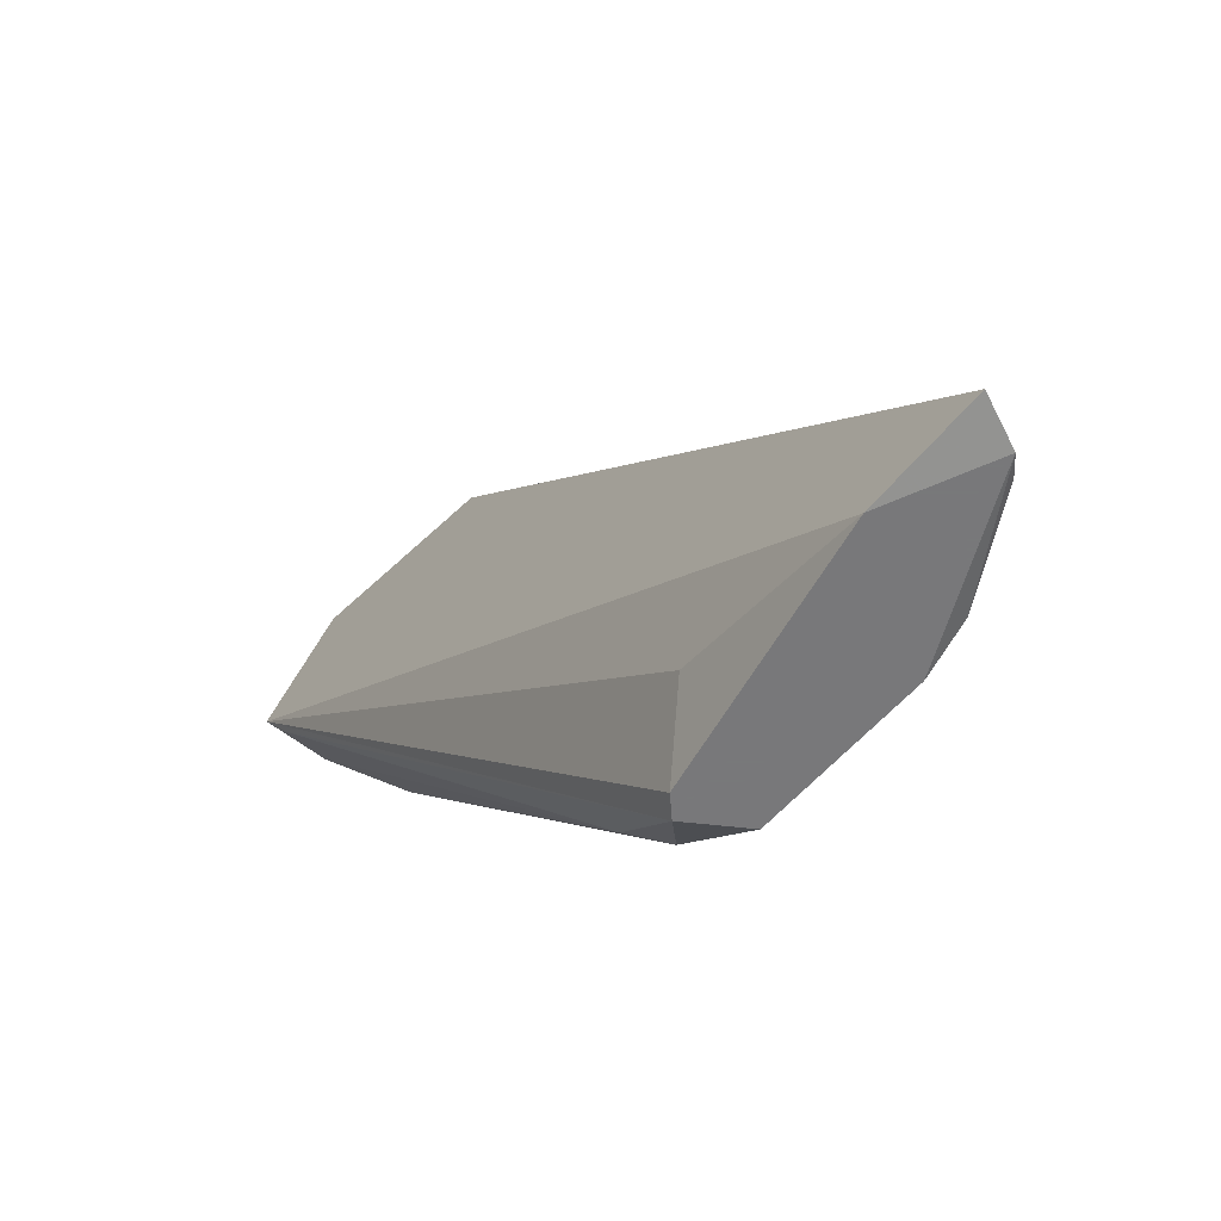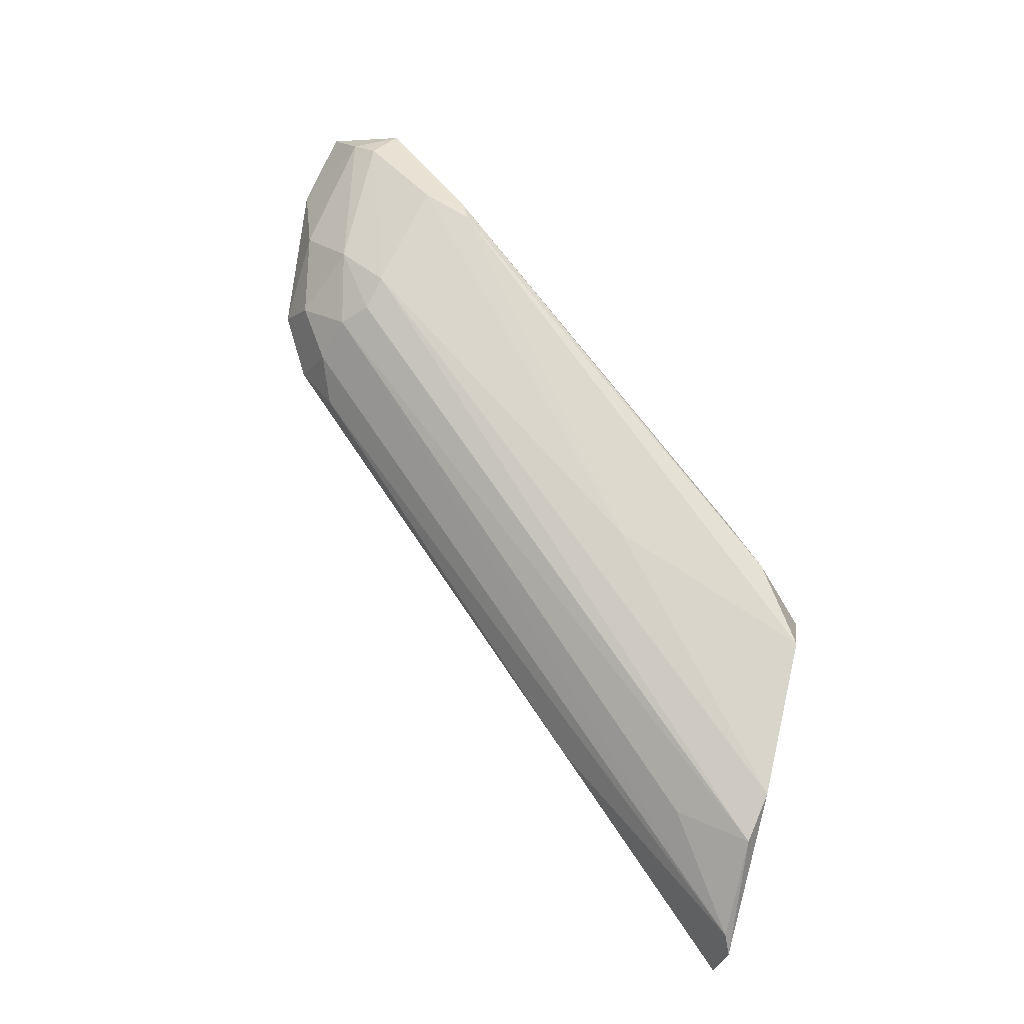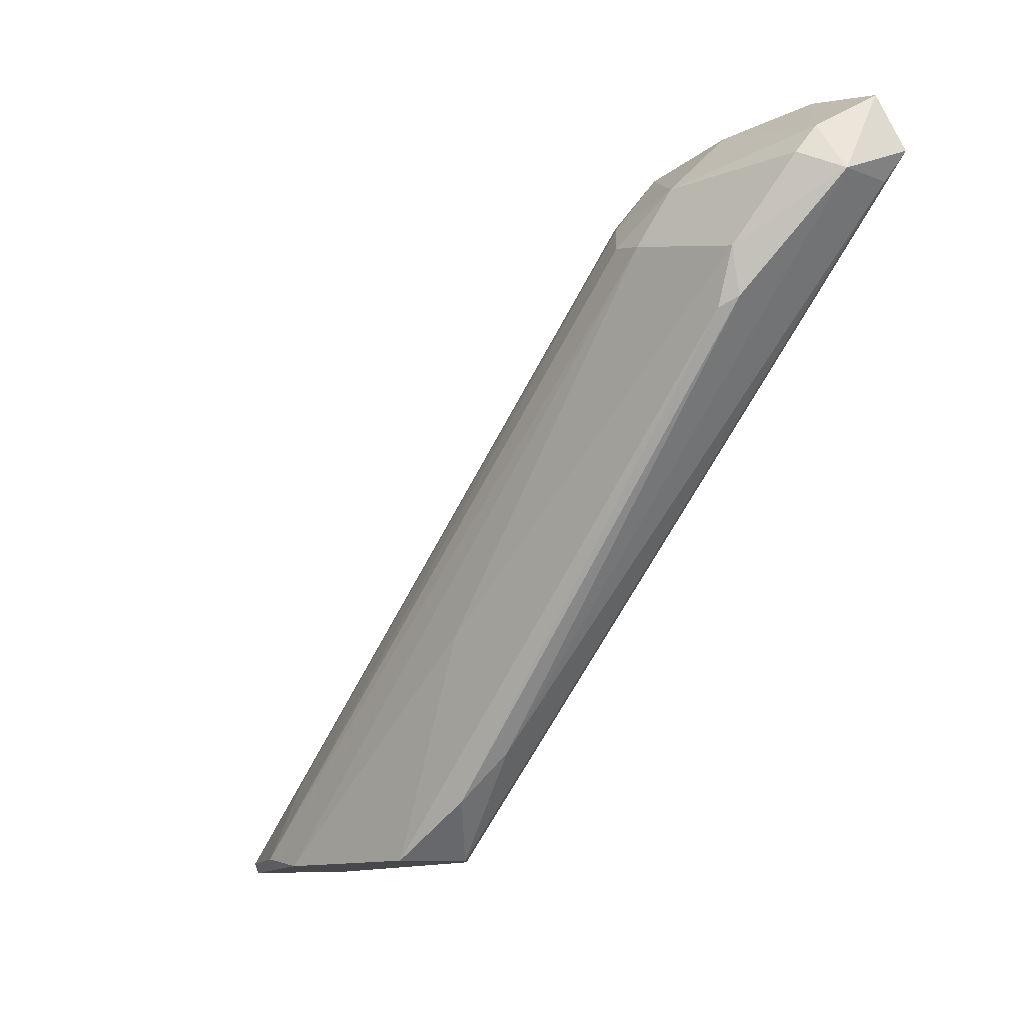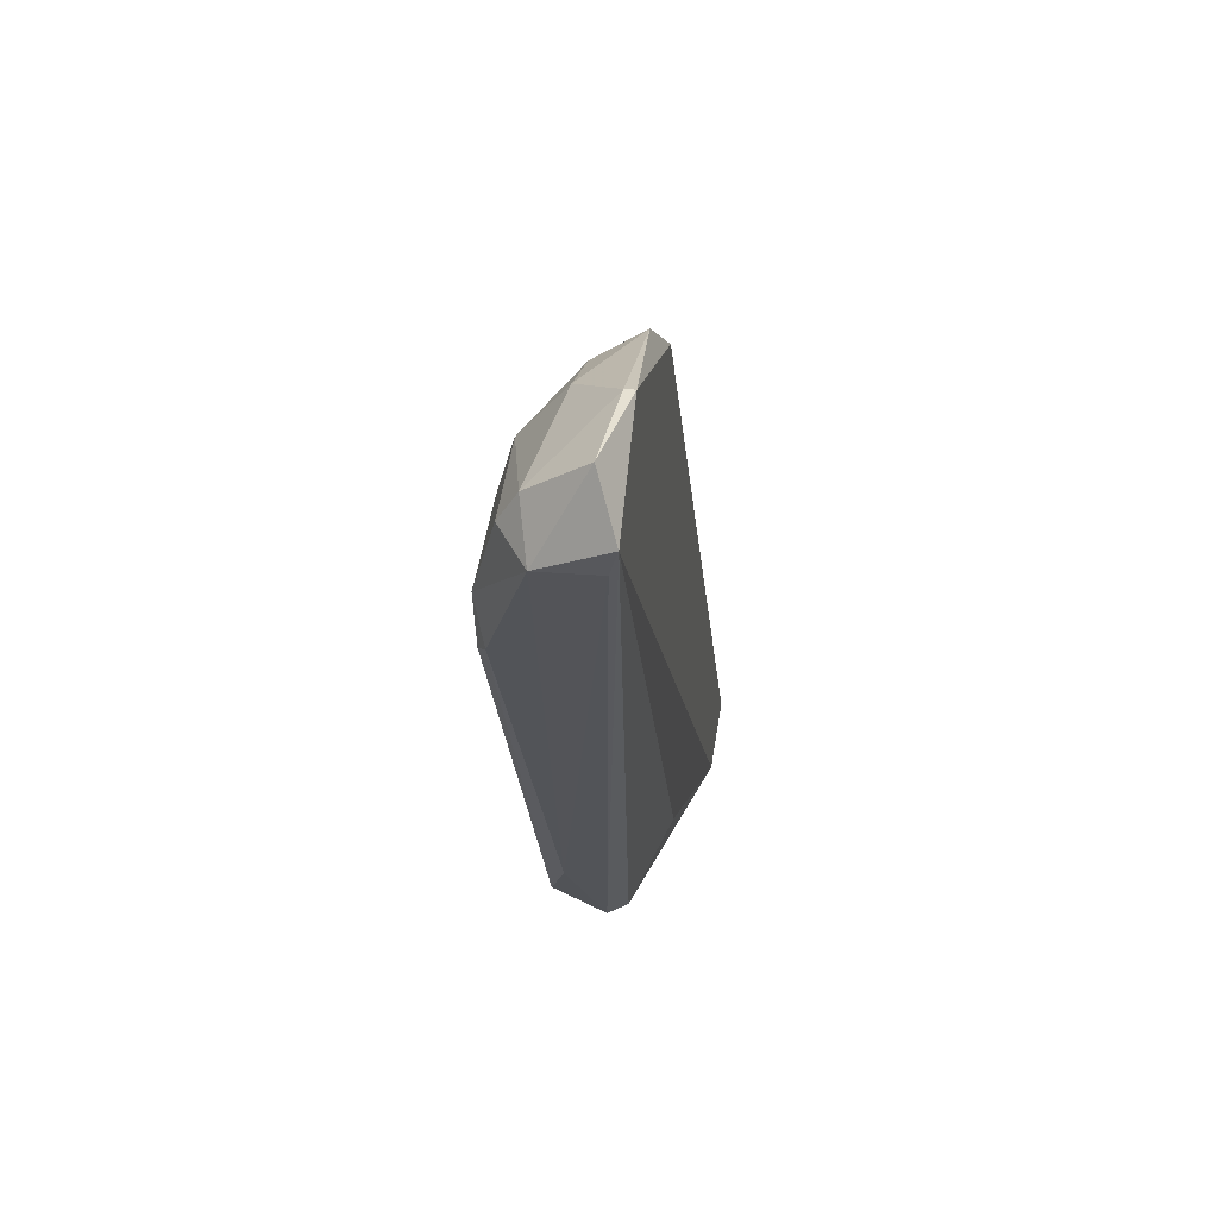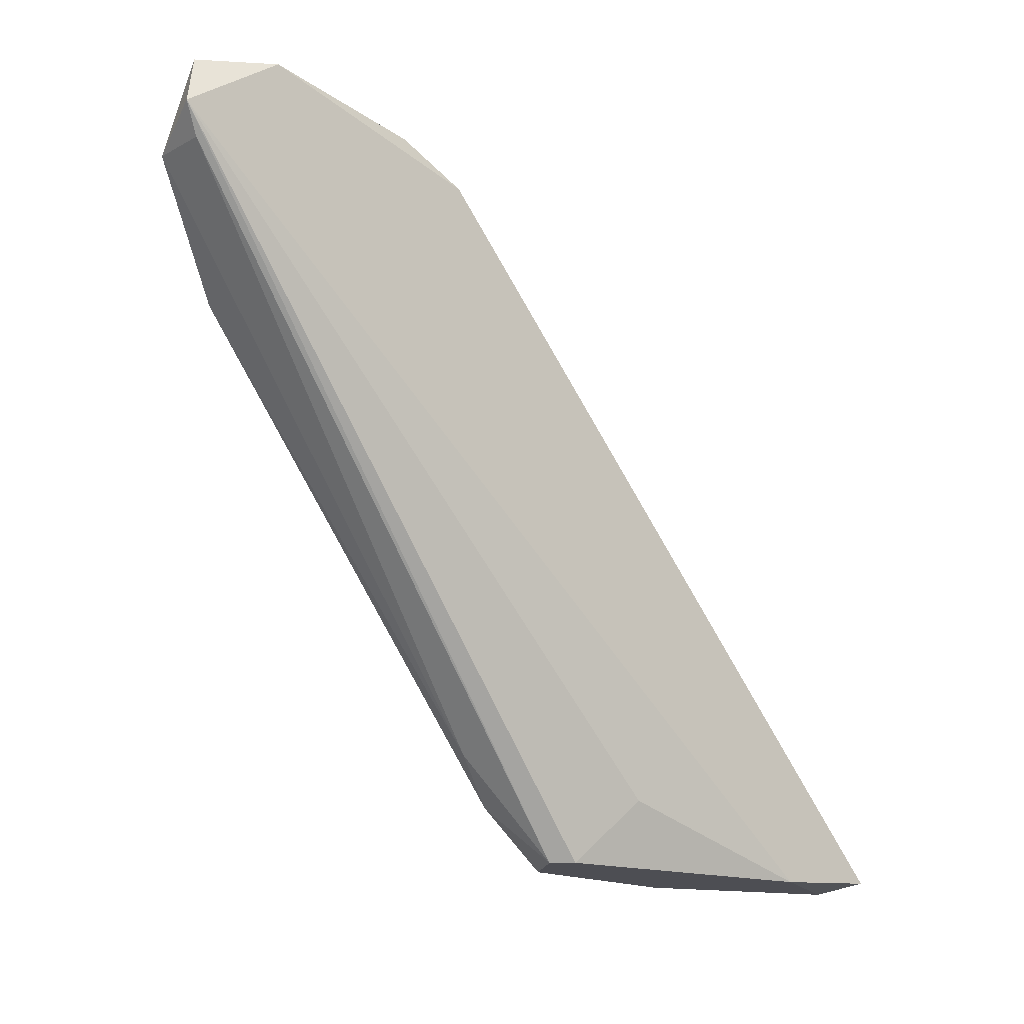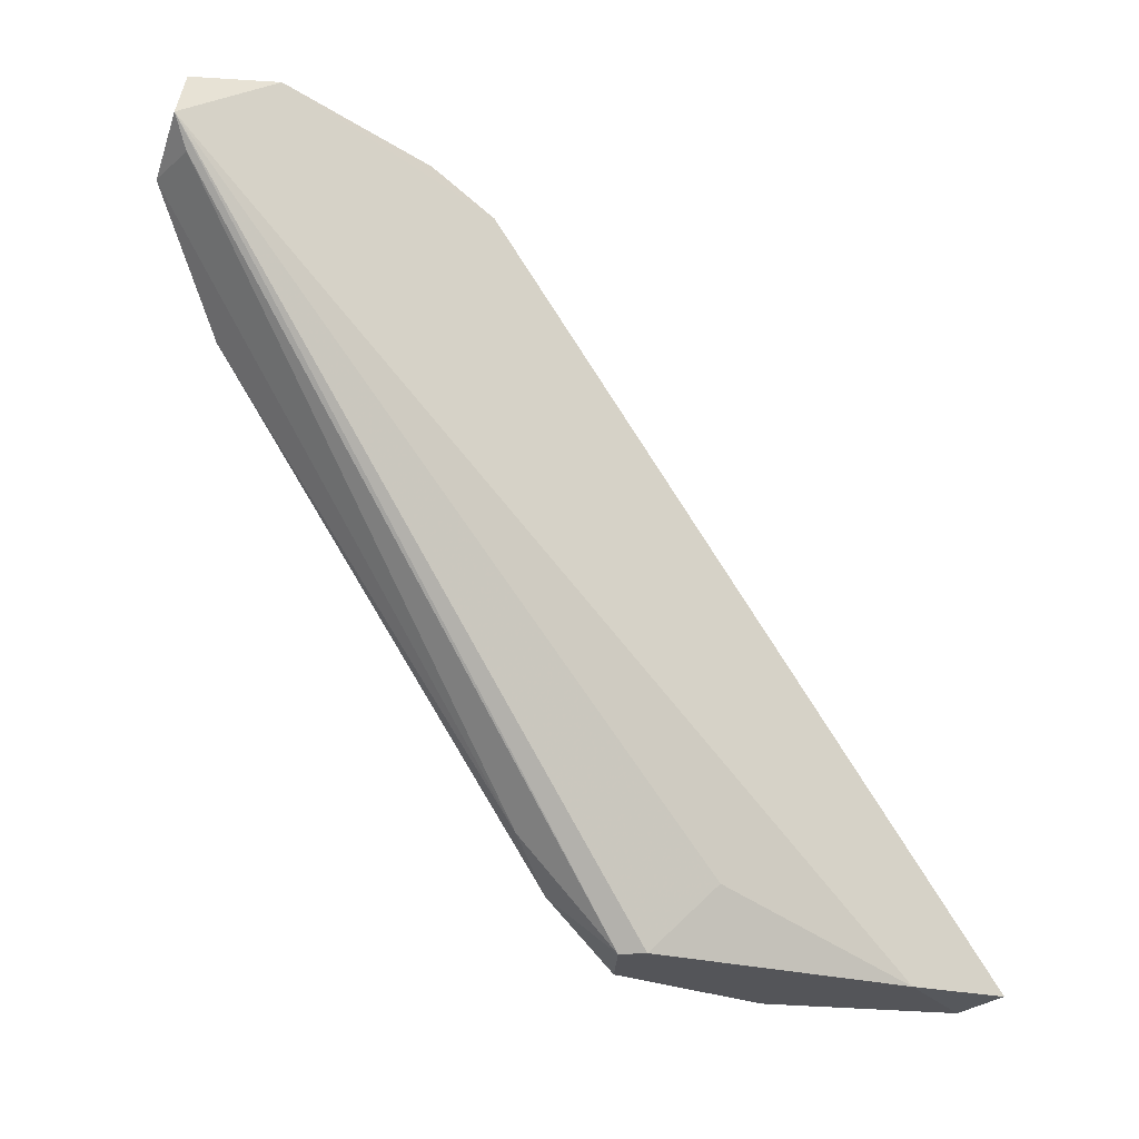
<metadata>
{"format":"obj","ext":"obj","renderer":"f3d","projection":"perspective","resolution":1024,"background":"white","views":[{"elev":-57.6,"azim":-130.4,"up":"+Y"},{"elev":74.2,"azim":-77.0,"up":"+Z"},{"elev":-11.6,"azim":46.9,"up":"+Y"},{"elev":26.9,"azim":97.1,"up":"+Y"},{"elev":-17.3,"azim":137.1,"up":"+Y"},{"elev":-24.7,"azim":143.9,"up":"+Y"}]}
</metadata>
<code>
v 0.01852 0.002866 0.01749
v 0.04686 0.02768 0.01621
v 0.04686 0.02768 0.01588
v 0.03205 0.002866 0.01846
v 0.04235 0.02284 0.02007
v 0.02464 0.002866 0.02039
v 0.0459 0.01994 0.02007
v 0.05041 0.0251 0.01588
v 0.02206 0.002866 0.01588
v 0.03881 0.02574 0.01588
v 0.04042 0.02413 0.0191
v 0.03076 0.002866 0.02039
v 0.01787 0.003192 0.01588
v 0.04848 0.02477 0.0191
v 0.0227 0.003192 0.02007
v 0.02947 0.005125 0.01653
v 0.03752 0.02413 0.01685
v 0.01916 0.003192 0.01814
v 0.03526 0.006414 0.01943
v 0.0314 0.002866 0.01782
v 0.04429 0.02671 0.01782
v 0.04976 0.02413 0.01814
v 0.03365 0.0106 0.02039
v 0.04976 0.02703 0.01653
v 0.04106 0.02703 0.01621
v 0.02496 0.01092 0.01653
v 0.03913 0.02477 0.01782
v 0.03365 0.004802 0.02007
v 0.04332 0.02477 0.01943
v 0.04654 0.02187 0.02007
v 0.04654 0.02026 0.01975
v 0.02335 0.006091 0.0191
v 0.04106 0.02316 0.01975
v 0.04106 0.02606 0.01782
v 0.04976 0.02413 0.01621
v 0.0488 0.02574 0.01846
f 21 29 36
f 5 14 29
f 14 5 30
f 22 14 30
f 5 23 30
f 23 7 30
f 19 22 31
f 7 28 31
f 28 19 31
f 30 7 31
f 22 30 31
f 15 11 32
f 18 15 32
f 11 18 32
f 15 5 33
f 11 15 33
f 5 29 33
f 29 11 33
f 29 14 36
f 22 24 36
f 24 2 36
f 14 22 36
f 2 21 36
f 22 19 35
f 4 19 28
f 8 22 35
f 29 21 34
f 11 29 34
f 27 11 34
f 10 27 34
f 21 25 34
f 25 10 34
f 4 8 35
f 7 12 28
f 19 4 35
f 18 11 27
f 12 4 28
f 1 4 6
f 4 1 9
f 8 9 10
f 3 8 10
f 9 1 13
f 10 9 13
f 1 6 15
f 6 5 15
f 9 8 16
f 13 1 18
f 1 15 18
f 8 4 20
f 4 9 20
f 16 8 20
f 6 4 12
f 5 6 23
f 9 16 20
f 10 17 27
f 18 17 26
f 17 18 27
f 17 10 26
f 10 13 26
f 21 2 25
f 13 18 26
f 3 10 25
f 2 3 25
f 22 8 24
f 8 3 24
f 3 2 24
f 12 7 23
f 6 12 23

</code>
